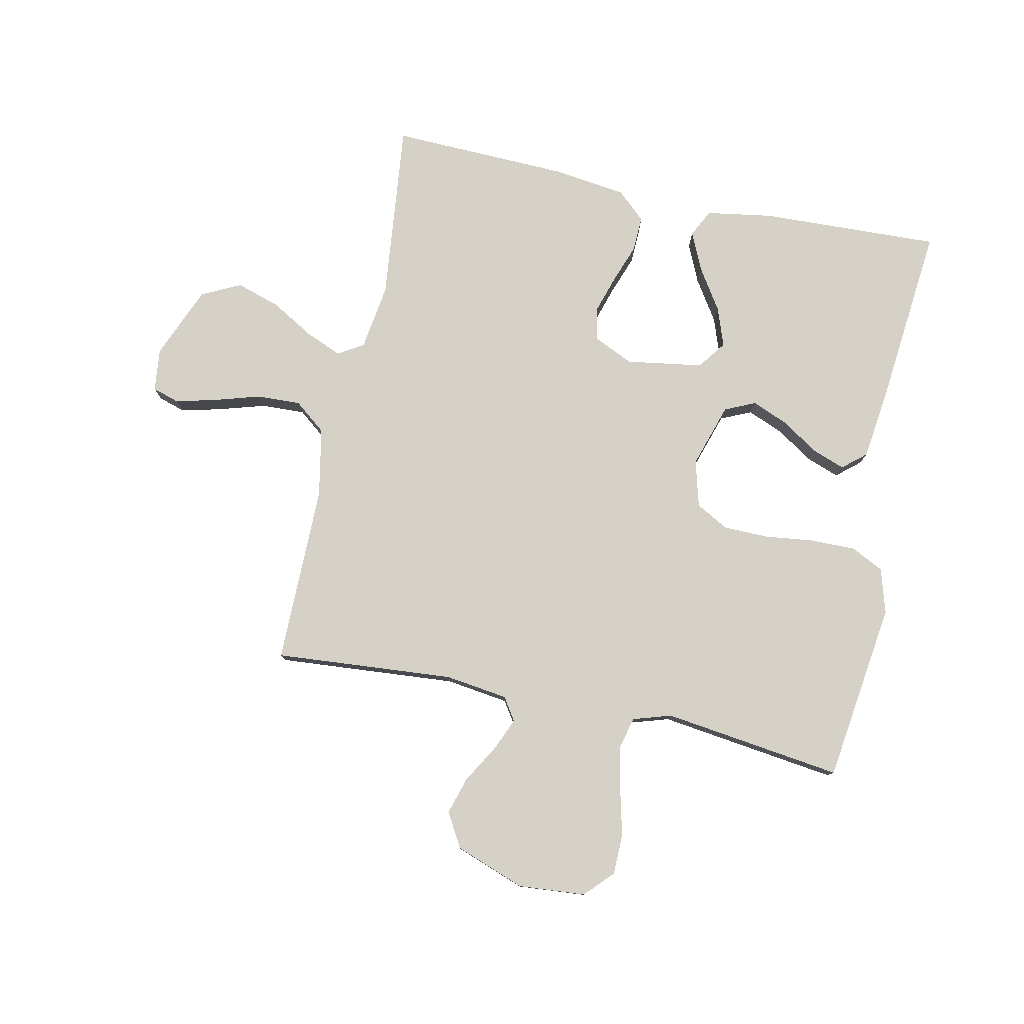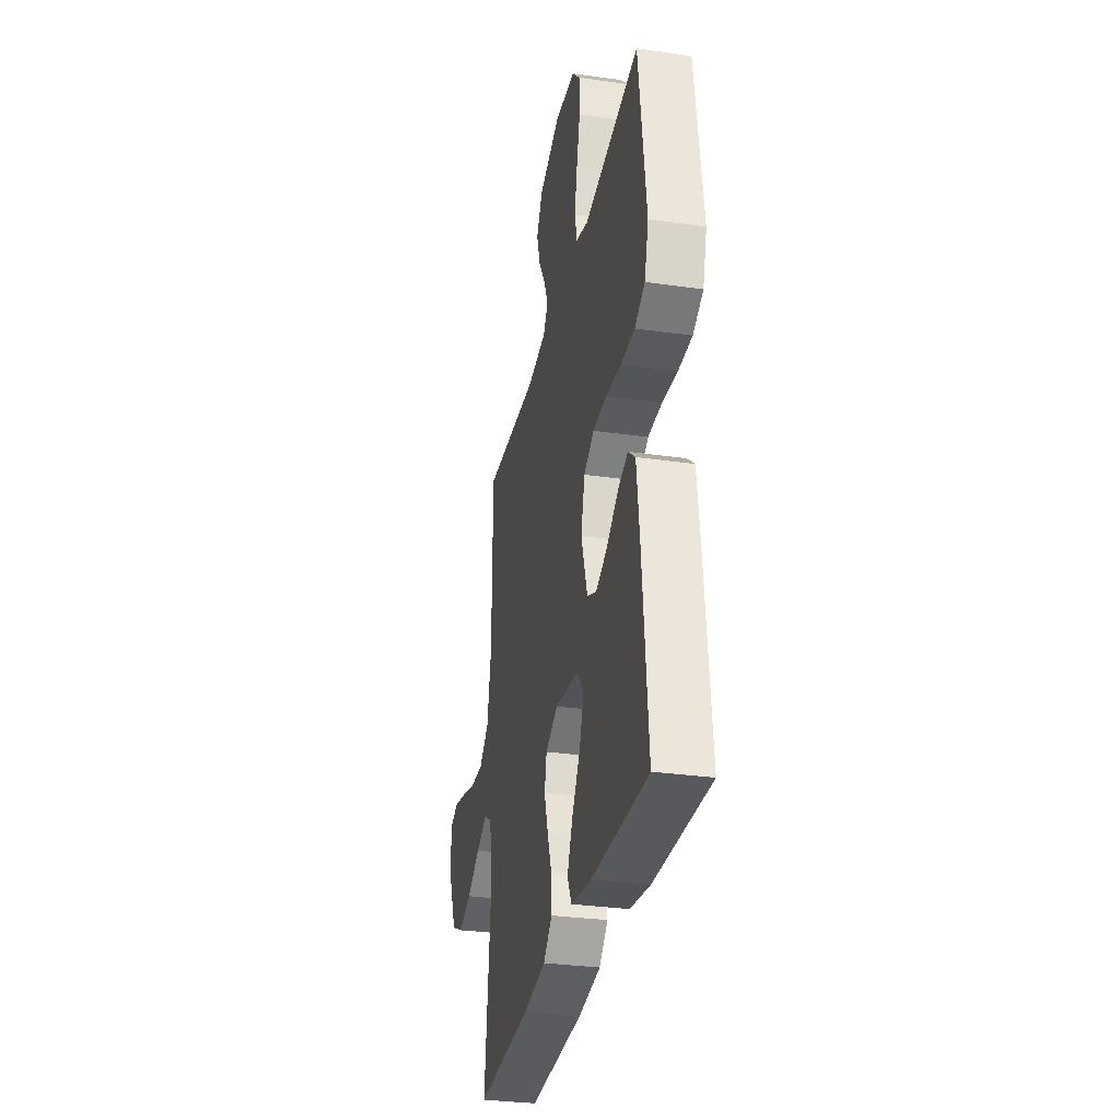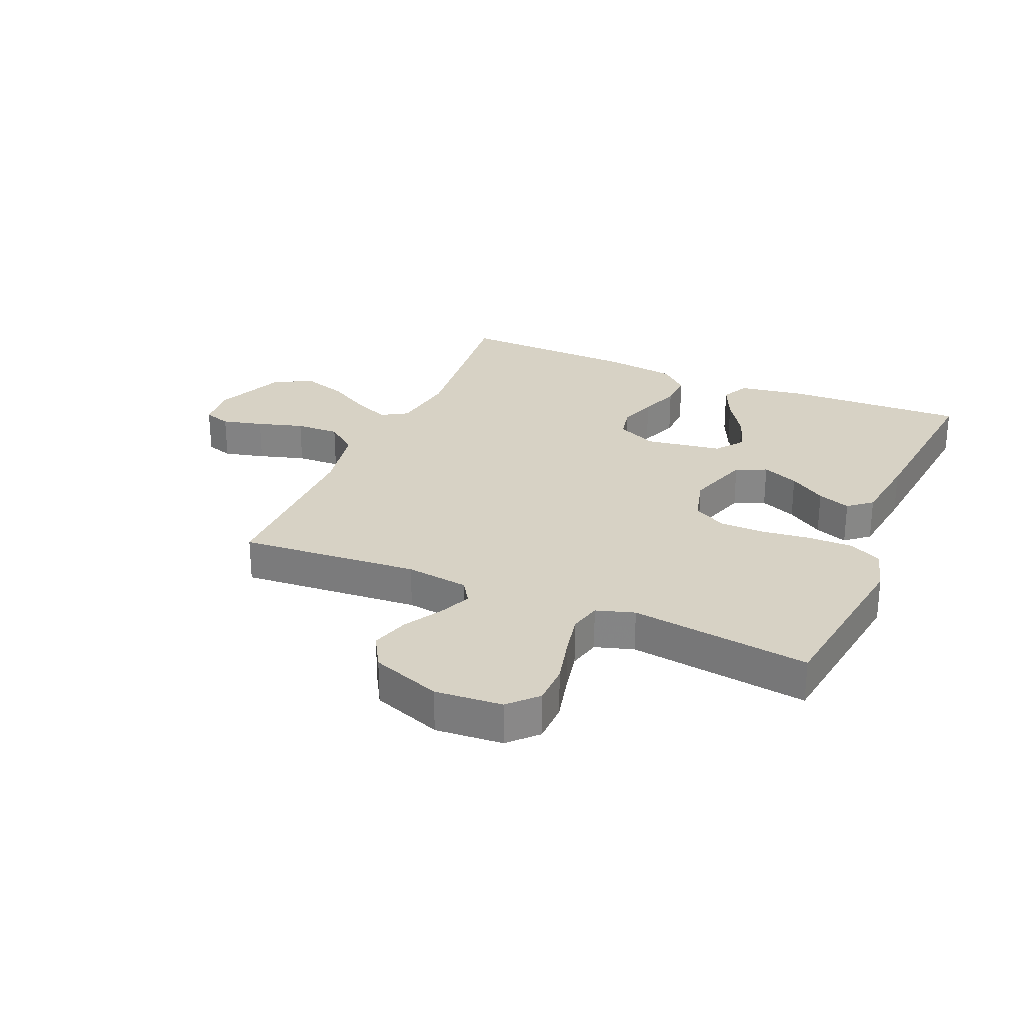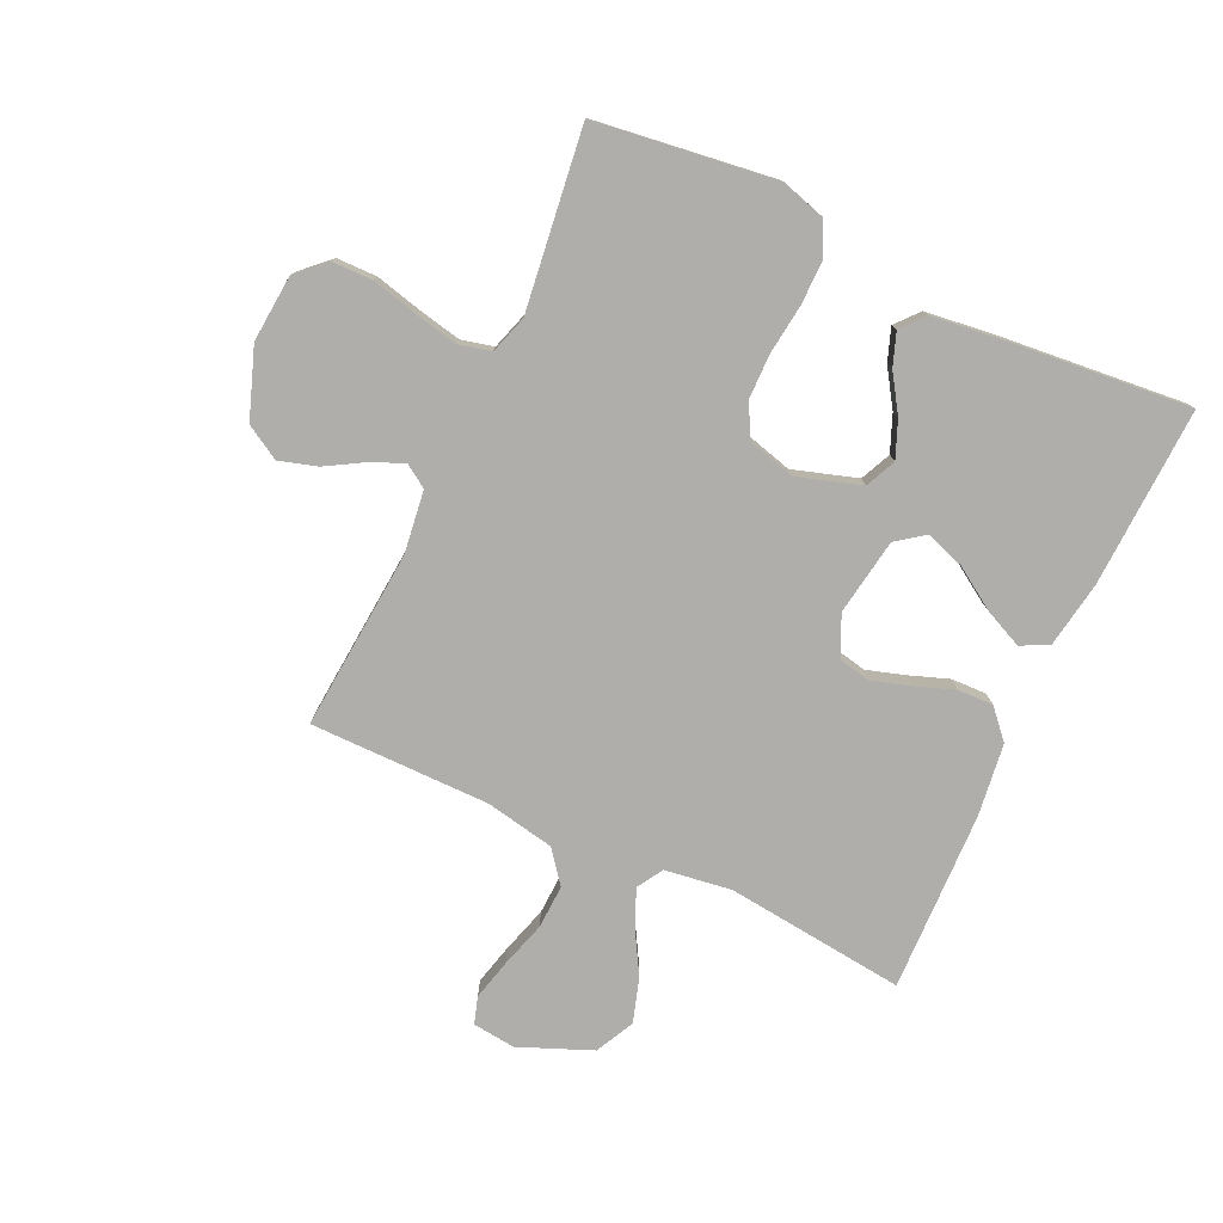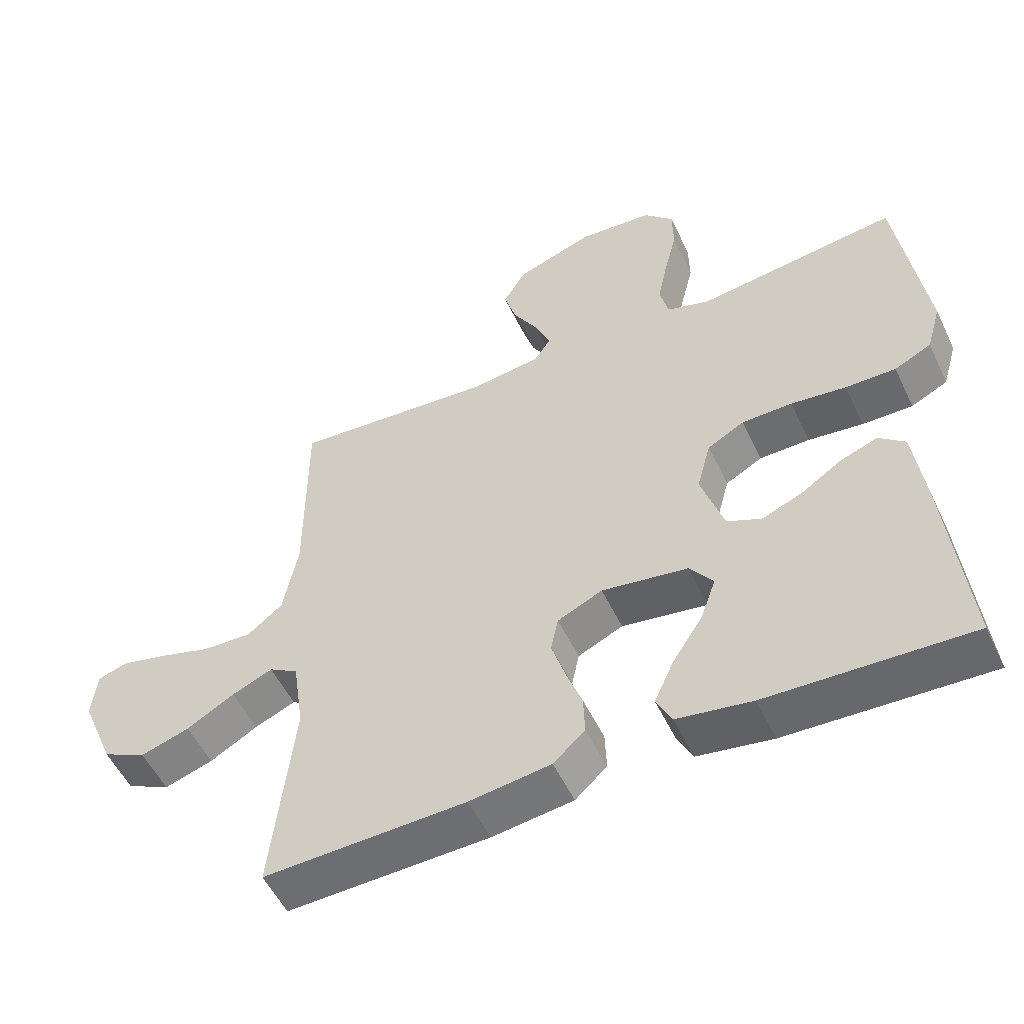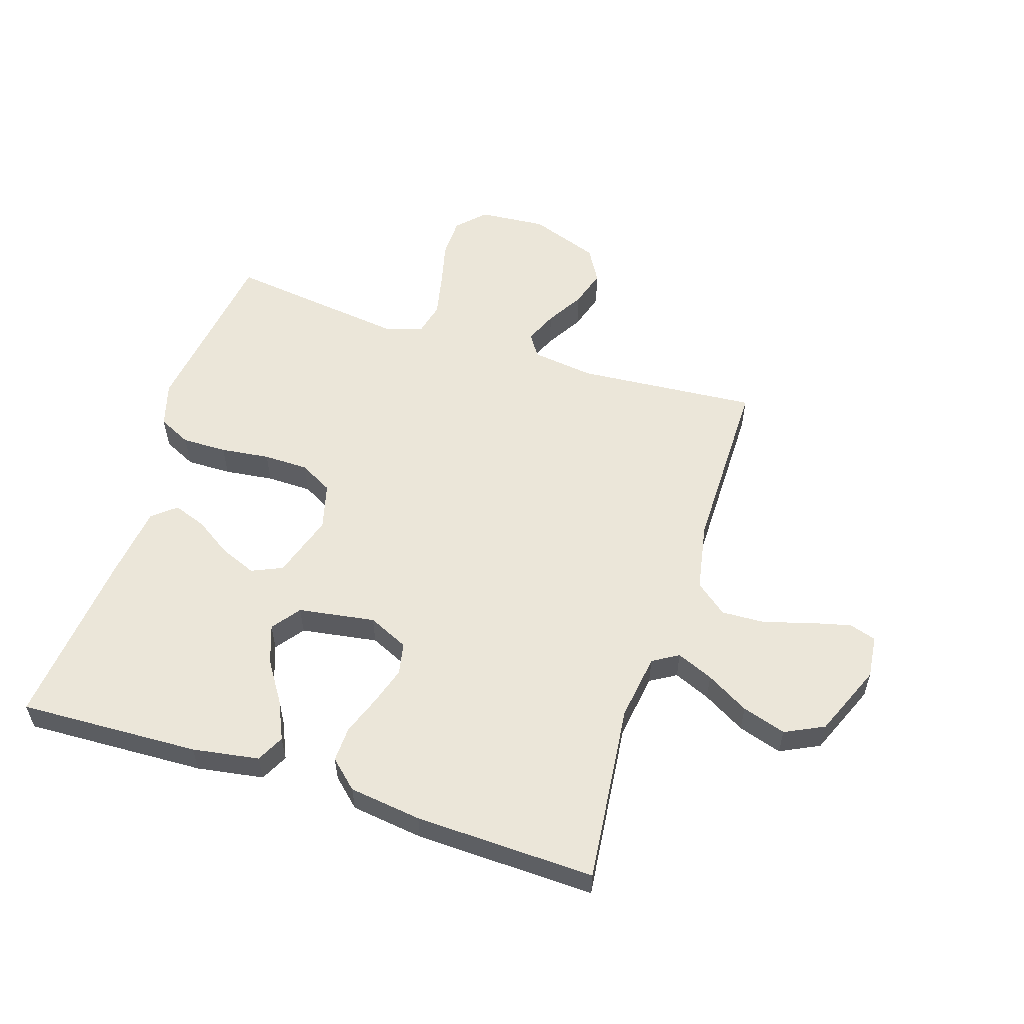
<metadata>
{"format":"obj","ext":"obj","renderer":"f3d","projection":"perspective","resolution":1024,"background":"white","views":[{"elev":79.0,"azim":12.0,"up":"+Y"},{"elev":-31.4,"azim":78.6,"up":"+Z"},{"elev":27.5,"azim":23.4,"up":"+Y"},{"elev":-77.9,"azim":65.0,"up":"+Y"},{"elev":-53.5,"azim":25.1,"up":"+Z"},{"elev":56.0,"azim":-162.1,"up":"+Y"}]}
</metadata>
<code>
v -0.5 0.07 0.5
v -0.2 0.07 0.476
v -0.095 0.07 0.49
v -0.07 0.07 0.528
v -0.093 0.07 0.582
v -0.13 0.07 0.645
v -0.149 0.07 0.708
v -0.116 0.07 0.765
v 0 0.07 0.807
v 0.112 0.07 0.798
v 0.156 0.07 0.752
v 0.157 0.07 0.684
v 0.138 0.07 0.607
v 0.123 0.07 0.535
v 0.136 0.07 0.481
v 0.2 0.07 0.461
v 0.5 0.07 0.5
v 0.54 0.07 0.2
v 0.518 0.07 0.125
v 0.463 0.07 0.098
v 0.388 0.07 0.099
v 0.306 0.07 0.109
v 0.231 0.07 0.108
v 0.176 0.07 0.078
v 0.155 0.07 0
v 0.189 0.07 -0.107
v 0.24 0.07 -0.13
v 0.301 0.07 -0.105
v 0.362 0.07 -0.065
v 0.417 0.07 -0.045
v 0.456 0.07 -0.078
v 0.471 0.07 -0.2
v 0.5 0.07 -0.5
v 0.2 0.07 -0.488
v 0.089 0.07 -0.47
v 0.066 0.07 -0.424
v 0.095 0.07 -0.36
v 0.14 0.07 -0.291
v 0.163 0.07 -0.226
v 0.128 0.07 -0.179
v 0 0.07 -0.159
v -0.067 0.07 -0.19
v -0.078 0.07 -0.243
v -0.058 0.07 -0.307
v -0.034 0.07 -0.373
v -0.032 0.07 -0.432
v -0.079 0.07 -0.475
v -0.2 0.07 -0.491
v -0.5 0.07 -0.5
v -0.467 0.07 -0.2
v -0.483 0.07 -0.089
v -0.526 0.07 -0.063
v -0.587 0.07 -0.089
v -0.658 0.07 -0.13
v -0.731 0.07 -0.153
v -0.796 0.07 -0.121
v -0.846 0.07 0
v -0.838 0.07 0.072
v -0.793 0.07 0.086
v -0.725 0.07 0.069
v -0.648 0.07 0.046
v -0.575 0.07 0.043
v -0.522 0.07 0.085
v -0.5 0.07 0.2
v -0.5 0 0.5
v -0.2 0 0.476
v -0.095 0 0.49
v -0.07 0 0.528
v -0.093 0 0.582
v -0.13 0 0.645
v -0.149 0 0.708
v -0.116 0 0.765
v 0 0 0.807
v 0.112 0 0.798
v 0.156 0 0.752
v 0.157 0 0.684
v 0.138 0 0.607
v 0.123 0 0.535
v 0.136 0 0.481
v 0.2 0 0.461
v 0.5 0 0.5
v 0.54 0 0.2
v 0.518 0 0.125
v 0.463 0 0.098
v 0.388 0 0.099
v 0.306 0 0.109
v 0.231 0 0.108
v 0.176 0 0.078
v 0.155 0 0
v 0.189 0 -0.107
v 0.24 0 -0.13
v 0.301 0 -0.105
v 0.362 0 -0.065
v 0.417 0 -0.045
v 0.456 0 -0.078
v 0.471 0 -0.2
v 0.5 0 -0.5
v 0.2 0 -0.488
v 0.089 0 -0.47
v 0.066 0 -0.424
v 0.095 0 -0.36
v 0.14 0 -0.291
v 0.163 0 -0.226
v 0.128 0 -0.179
v 0 0 -0.159
v -0.067 0 -0.19
v -0.078 0 -0.243
v -0.058 0 -0.307
v -0.034 0 -0.373
v -0.032 0 -0.432
v -0.079 0 -0.475
v -0.2 0 -0.491
v -0.5 0 -0.5
v -0.467 0 -0.2
v -0.483 0 -0.089
v -0.526 0 -0.063
v -0.587 0 -0.089
v -0.658 0 -0.13
v -0.731 0 -0.153
v -0.796 0 -0.121
v -0.846 0 0
v -0.838 0 0.072
v -0.793 0 0.086
v -0.725 0 0.069
v -0.648 0 0.046
v -0.575 0 0.043
v -0.522 0 0.085
v -0.5 0 0.2
f 58 59 60 61
f 56 57 58 61
f 56 61 62
f 53 54 55 56
f 52 53 56 62
f 51 52 62 63
f 47 48 49 50
f 47 50 51
f 44 45 46 47
f 43 44 47 51
f 42 43 51 63
f 35 36 37 38
f 35 38 39
f 34 35 39
f 33 34 39
f 32 33 39 40
f 28 29 30 31
f 27 28 31 32
f 19 20 21 22
f 19 22 23
f 16 17 18 19
f 15 16 19 23
f 10 11 12 13
f 10 13 14
f 9 10 14
f 8 9 14 15
f 5 6 7 8
f 4 5 8 15
f 64 1 2
f 64 2 3
f 41 42 63 64
f 41 64 3
f 27 32 40 41
f 26 27 41
f 25 26 41 3
f 24 25 3 4
f 4 15 23 24
f 125 124 123 122
f 125 122 121 120
f 126 125 120
f 120 119 118 117
f 126 120 117 116
f 127 126 116 115
f 114 113 112 111
f 115 114 111
f 111 110 109 108
f 115 111 108 107
f 127 115 107 106
f 102 101 100 99
f 103 102 99
f 103 99 98
f 103 98 97
f 104 103 97 96
f 95 94 93 92
f 96 95 92 91
f 86 85 84 83
f 87 86 83
f 83 82 81 80
f 87 83 80 79
f 77 76 75 74
f 78 77 74
f 78 74 73
f 79 78 73 72
f 72 71 70 69
f 79 72 69 68
f 66 65 128
f 67 66 128
f 128 127 106 105
f 67 128 105
f 105 104 96 91
f 105 91 90
f 67 105 90 89
f 68 67 89 88
f 88 87 79 68
f 1 65 66 2
f 2 66 67 3
f 3 67 68 4
f 4 68 69 5
f 5 69 70 6
f 6 70 71 7
f 7 71 72 8
f 8 72 73 9
f 9 73 74 10
f 10 74 75 11
f 11 75 76 12
f 12 76 77 13
f 13 77 78 14
f 14 78 79 15
f 15 79 80 16
f 16 80 81 17
f 17 81 82 18
f 18 82 83 19
f 19 83 84 20
f 20 84 85 21
f 21 85 86 22
f 22 86 87 23
f 23 87 88 24
f 24 88 89 25
f 25 89 90 26
f 26 90 91 27
f 27 91 92 28
f 28 92 93 29
f 29 93 94 30
f 30 94 95 31
f 31 95 96 32
f 32 96 97 33
f 33 97 98 34
f 34 98 99 35
f 35 99 100 36
f 36 100 101 37
f 37 101 102 38
f 38 102 103 39
f 39 103 104 40
f 40 104 105 41
f 41 105 106 42
f 42 106 107 43
f 43 107 108 44
f 44 108 109 45
f 45 109 110 46
f 46 110 111 47
f 47 111 112 48
f 48 112 113 49
f 49 113 114 50
f 50 114 115 51
f 51 115 116 52
f 52 116 117 53
f 53 117 118 54
f 54 118 119 55
f 55 119 120 56
f 56 120 121 57
f 57 121 122 58
f 58 122 123 59
f 59 123 124 60
f 60 124 125 61
f 61 125 126 62
f 62 126 127 63
f 63 127 128 64
f 64 128 65 1

</code>
